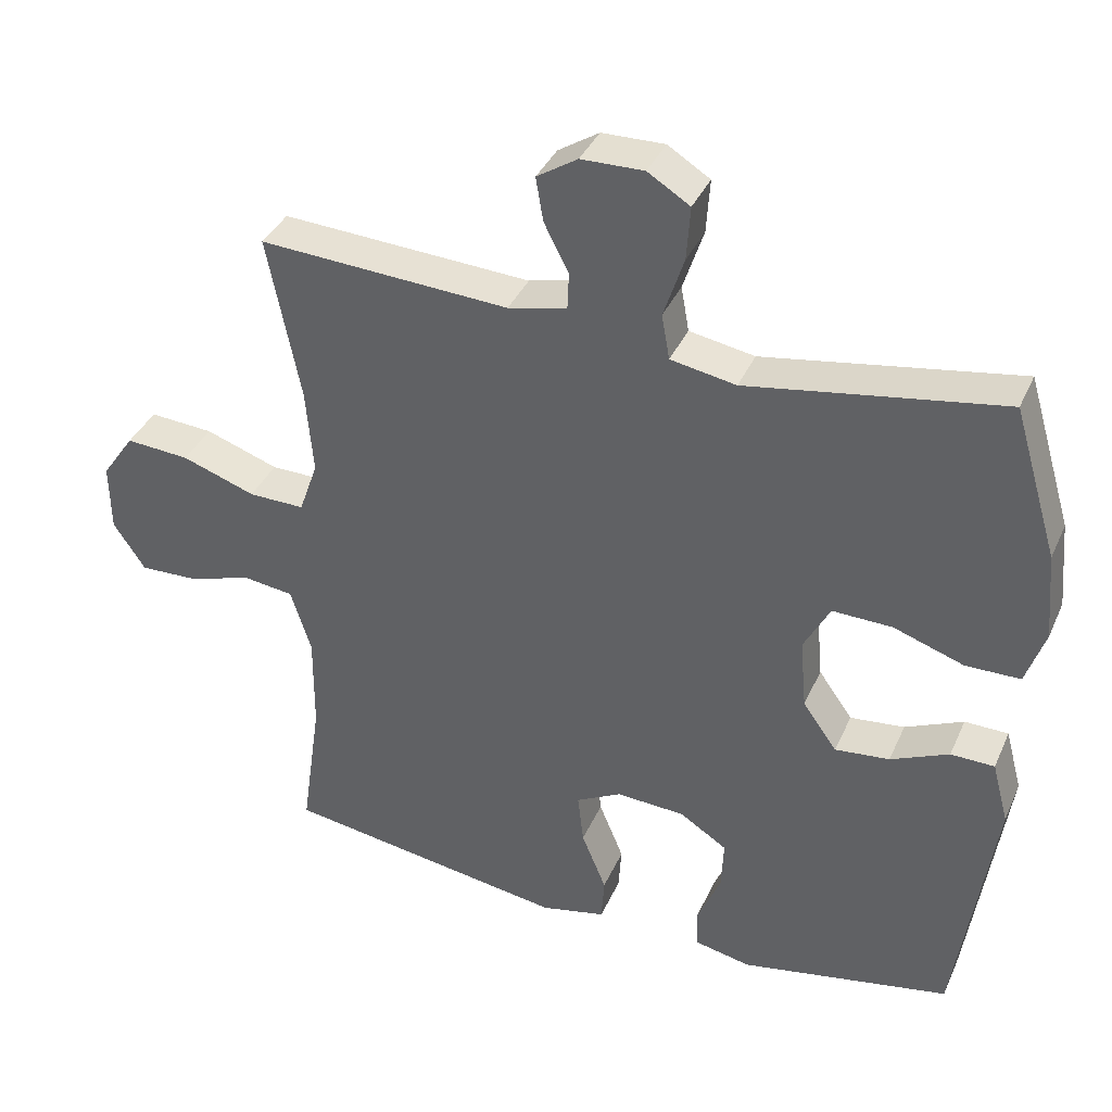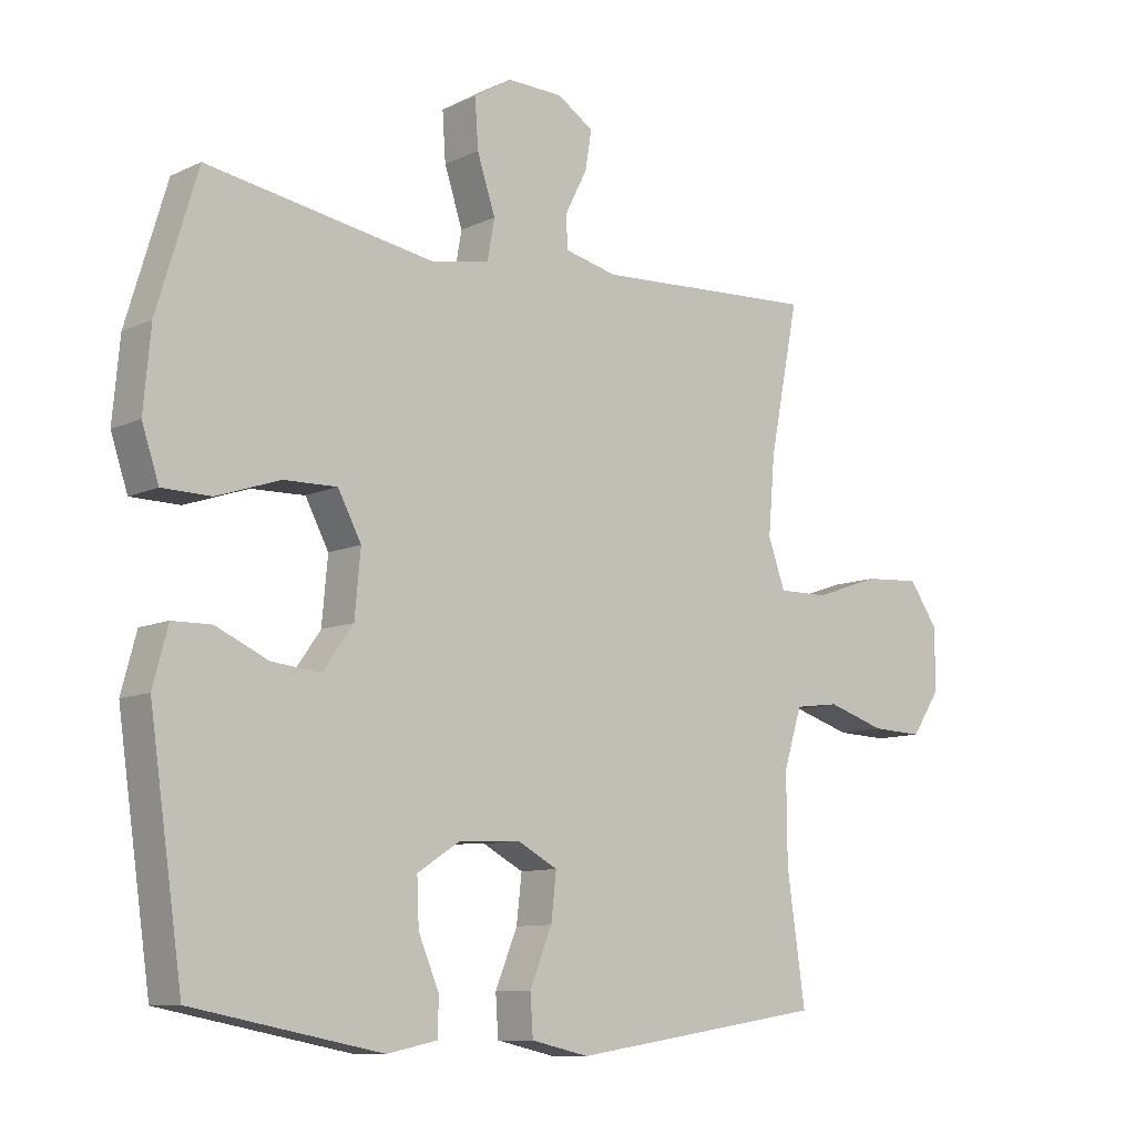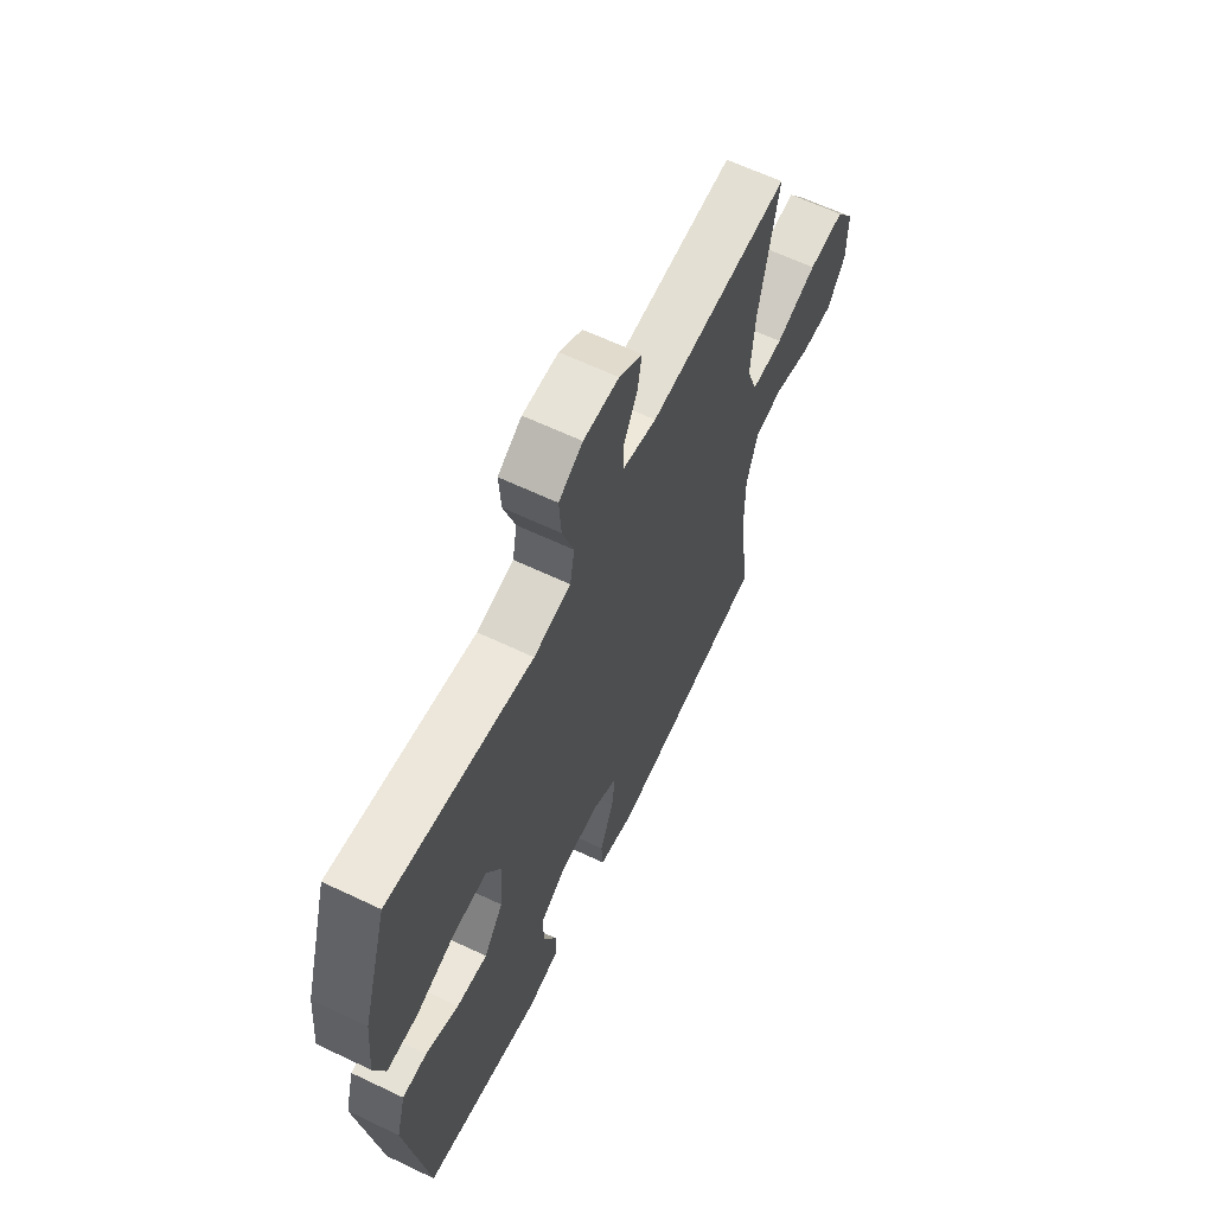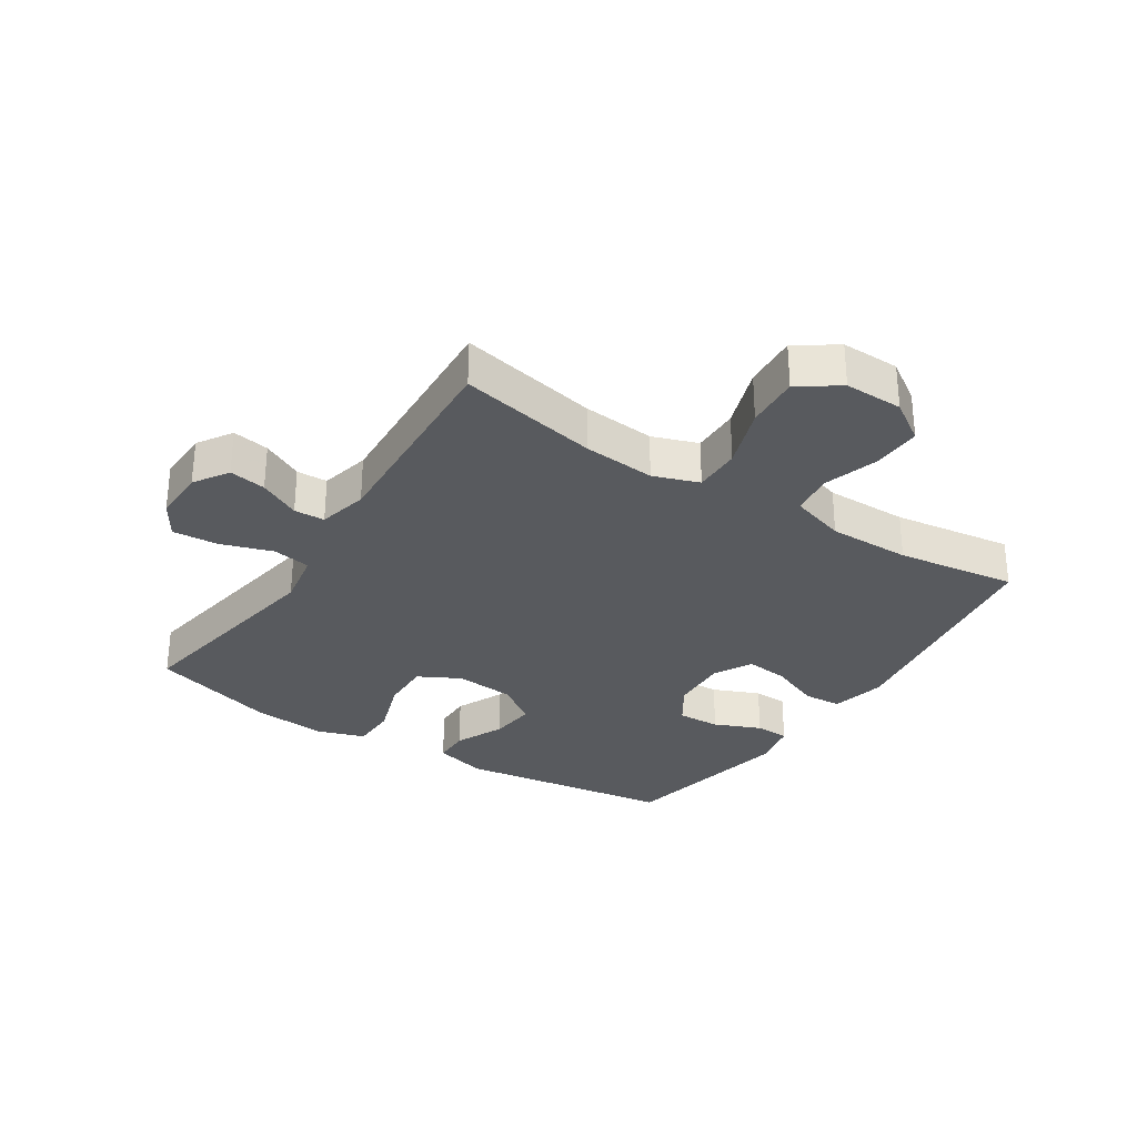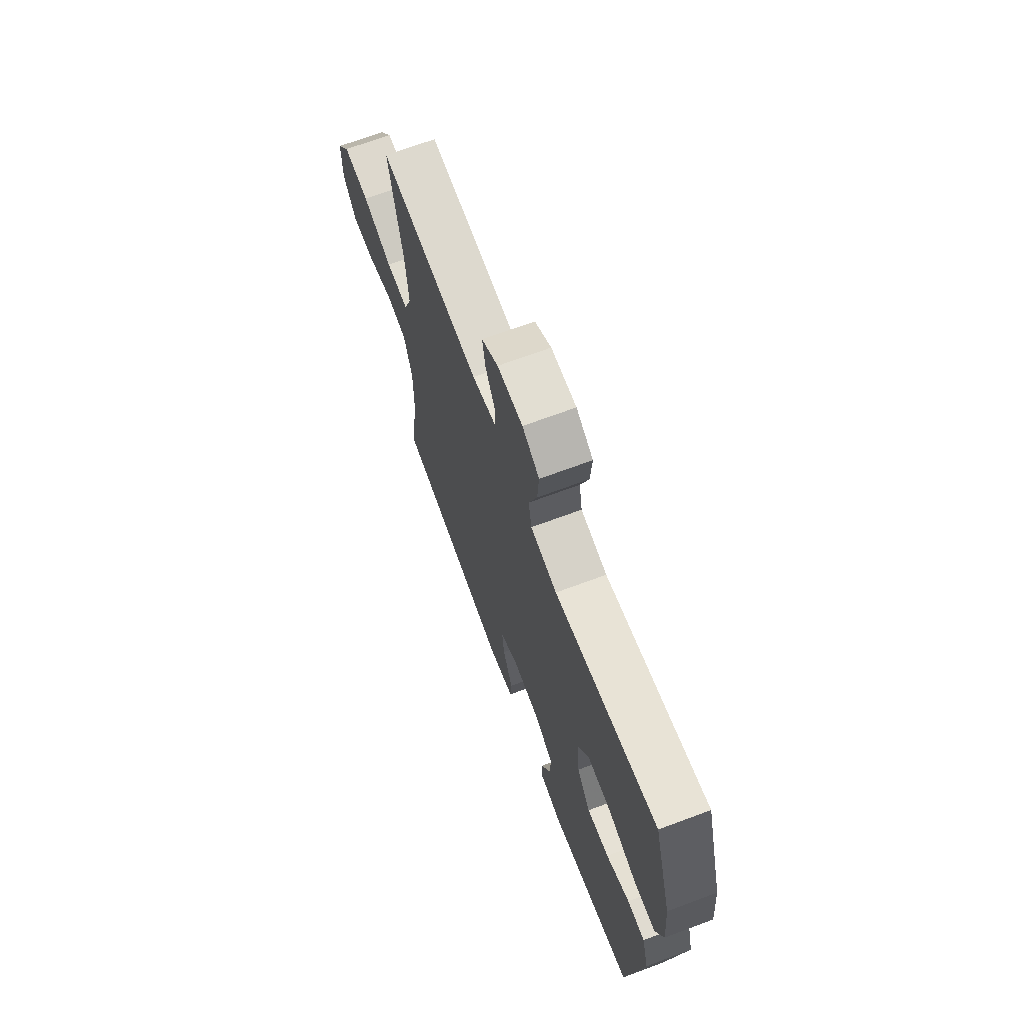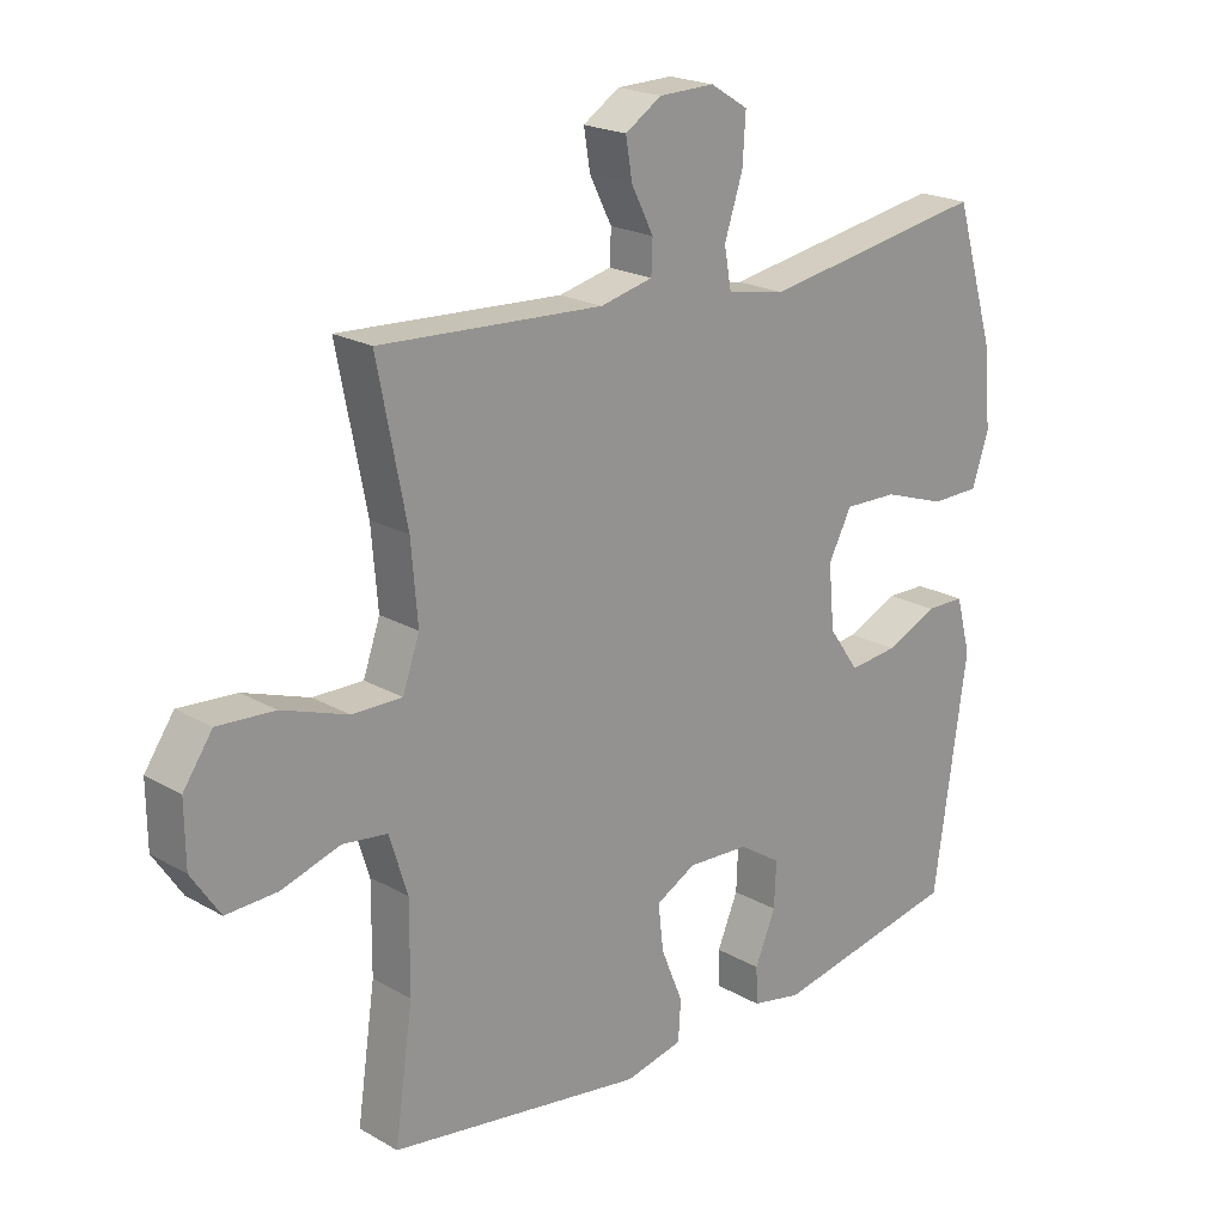
<metadata>
{"format":"obj","ext":"obj","renderer":"f3d","projection":"perspective","resolution":1024,"background":"white","views":[{"elev":37.6,"azim":-157.8,"up":"+Z"},{"elev":-9.8,"azim":-40.1,"up":"+Z"},{"elev":63.2,"azim":-64.3,"up":"+Z"},{"elev":-30.5,"azim":57.0,"up":"+Y"},{"elev":69.0,"azim":-110.5,"up":"+Z"},{"elev":20.8,"azim":135.8,"up":"+Z"}]}
</metadata>
<code>
v -0.5 0.07 -0.5
v -0.551 0.07 -0.146
v -0.528 0.07 -0.06
v -0.468 0.07 -0.059
v -0.388 0.07 -0.095
v -0.313 0.07 -0.103
v -0.266 0.07 -0.037
v -0.257 0.07 0.061
v -0.293 0.07 0.129
v -0.375 0.07 0.127
v -0.472 0.07 0.094
v -0.547 0.07 0.095
v -0.573 0.07 0.173
v -0.562 0.07 0.294
v -0.5 0.07 0.5
v -0.151 0.07 0.442
v -0.061 0.07 0.458
v -0.05 0.07 0.52
v -0.078 0.07 0.605
v -0.083 0.07 0.679
v -0.025 0.07 0.715
v 0.061 0.07 0.713
v 0.117 0.07 0.677
v 0.107 0.07 0.617
v 0.073 0.07 0.55
v 0.075 0.07 0.5
v 0.156 0.07 0.481
v 0.5 0.07 0.5
v 0.455 0.07 0.273
v 0.445 0.07 0.155
v 0.471 0.07 0.081
v 0.548 0.07 0.082
v 0.649 0.07 0.117
v 0.737 0.07 0.123
v 0.782 0.07 0.058
v 0.781 0.07 -0.037
v 0.737 0.07 -0.103
v 0.658 0.07 -0.1
v 0.568 0.07 -0.072
v 0.499 0.07 -0.081
v 0.471 0.07 -0.171
v 0.472 0.07 -0.305
v 0.5 0.07 -0.5
v 0.107 0.07 -0.56
v 0.018 0.07 -0.54
v 0.014 0.07 -0.478
v 0.048 0.07 -0.395
v 0.056 0.07 -0.324
v -0.006 0.07 -0.291
v -0.101 0.07 -0.296
v -0.166 0.07 -0.338
v -0.163 0.07 -0.408
v -0.131 0.07 -0.484
v -0.133 0.07 -0.54
v -0.21 0.07 -0.556
v -0.5 0 -0.5
v -0.551 0 -0.146
v -0.528 0 -0.06
v -0.468 0 -0.059
v -0.388 0 -0.095
v -0.313 0 -0.103
v -0.266 0 -0.037
v -0.257 0 0.061
v -0.293 0 0.129
v -0.375 0 0.127
v -0.472 0 0.094
v -0.547 0 0.095
v -0.573 0 0.173
v -0.562 0 0.294
v -0.5 0 0.5
v -0.151 0 0.442
v -0.061 0 0.458
v -0.05 0 0.52
v -0.078 0 0.605
v -0.083 0 0.679
v -0.025 0 0.715
v 0.061 0 0.713
v 0.117 0 0.677
v 0.107 0 0.617
v 0.073 0 0.55
v 0.075 0 0.5
v 0.156 0 0.481
v 0.5 0 0.5
v 0.455 0 0.273
v 0.445 0 0.155
v 0.471 0 0.081
v 0.548 0 0.082
v 0.649 0 0.117
v 0.737 0 0.123
v 0.782 0 0.058
v 0.781 0 -0.037
v 0.737 0 -0.103
v 0.658 0 -0.1
v 0.568 0 -0.072
v 0.499 0 -0.081
v 0.471 0 -0.171
v 0.472 0 -0.305
v 0.5 0 -0.5
v 0.107 0 -0.56
v 0.018 0 -0.54
v 0.014 0 -0.478
v 0.048 0 -0.395
v 0.056 0 -0.324
v -0.006 0 -0.291
v -0.101 0 -0.296
v -0.166 0 -0.338
v -0.163 0 -0.408
v -0.131 0 -0.484
v -0.133 0 -0.54
v -0.21 0 -0.556
f 52 53 54 55
f 51 52 55 1
f 50 51 1 2
f 49 50 2 3
f 44 45 46 47
f 42 43 44 47
f 41 42 47 48
f 40 41 48 49
f 36 37 38 39
f 36 39 40
f 35 36 40
f 32 33 34 35
f 31 32 35 40
f 30 31 40 49
f 27 28 29
f 26 27 29 30
f 22 23 24 25
f 22 25 26
f 21 22 26
f 18 19 20 21
f 18 21 26
f 17 18 26 30
f 13 14 15 16
f 10 11 12 13
f 9 10 13 16
f 8 9 16 17
f 49 3 4 5
f 49 5 6
f 30 49 6 7
f 7 8 17 30
f 110 109 108 107
f 56 110 107 106
f 57 56 106 105
f 58 57 105 104
f 102 101 100 99
f 102 99 98 97
f 103 102 97 96
f 104 103 96 95
f 94 93 92 91
f 95 94 91
f 95 91 90
f 90 89 88 87
f 95 90 87 86
f 104 95 86 85
f 84 83 82
f 85 84 82 81
f 80 79 78 77
f 81 80 77
f 81 77 76
f 76 75 74 73
f 81 76 73
f 85 81 73 72
f 71 70 69 68
f 68 67 66 65
f 71 68 65 64
f 72 71 64 63
f 60 59 58 104
f 61 60 104
f 62 61 104 85
f 85 72 63 62
f 1 56 57 2
f 2 57 58 3
f 3 58 59 4
f 4 59 60 5
f 5 60 61 6
f 6 61 62 7
f 7 62 63 8
f 8 63 64 9
f 9 64 65 10
f 10 65 66 11
f 11 66 67 12
f 12 67 68 13
f 13 68 69 14
f 14 69 70 15
f 15 70 71 16
f 16 71 72 17
f 17 72 73 18
f 18 73 74 19
f 19 74 75 20
f 20 75 76 21
f 21 76 77 22
f 22 77 78 23
f 23 78 79 24
f 24 79 80 25
f 25 80 81 26
f 26 81 82 27
f 27 82 83 28
f 28 83 84 29
f 29 84 85 30
f 30 85 86 31
f 31 86 87 32
f 32 87 88 33
f 33 88 89 34
f 34 89 90 35
f 35 90 91 36
f 36 91 92 37
f 37 92 93 38
f 38 93 94 39
f 39 94 95 40
f 40 95 96 41
f 41 96 97 42
f 42 97 98 43
f 43 98 99 44
f 44 99 100 45
f 45 100 101 46
f 46 101 102 47
f 47 102 103 48
f 48 103 104 49
f 49 104 105 50
f 50 105 106 51
f 51 106 107 52
f 52 107 108 53
f 53 108 109 54
f 54 109 110 55
f 55 110 56 1

</code>
